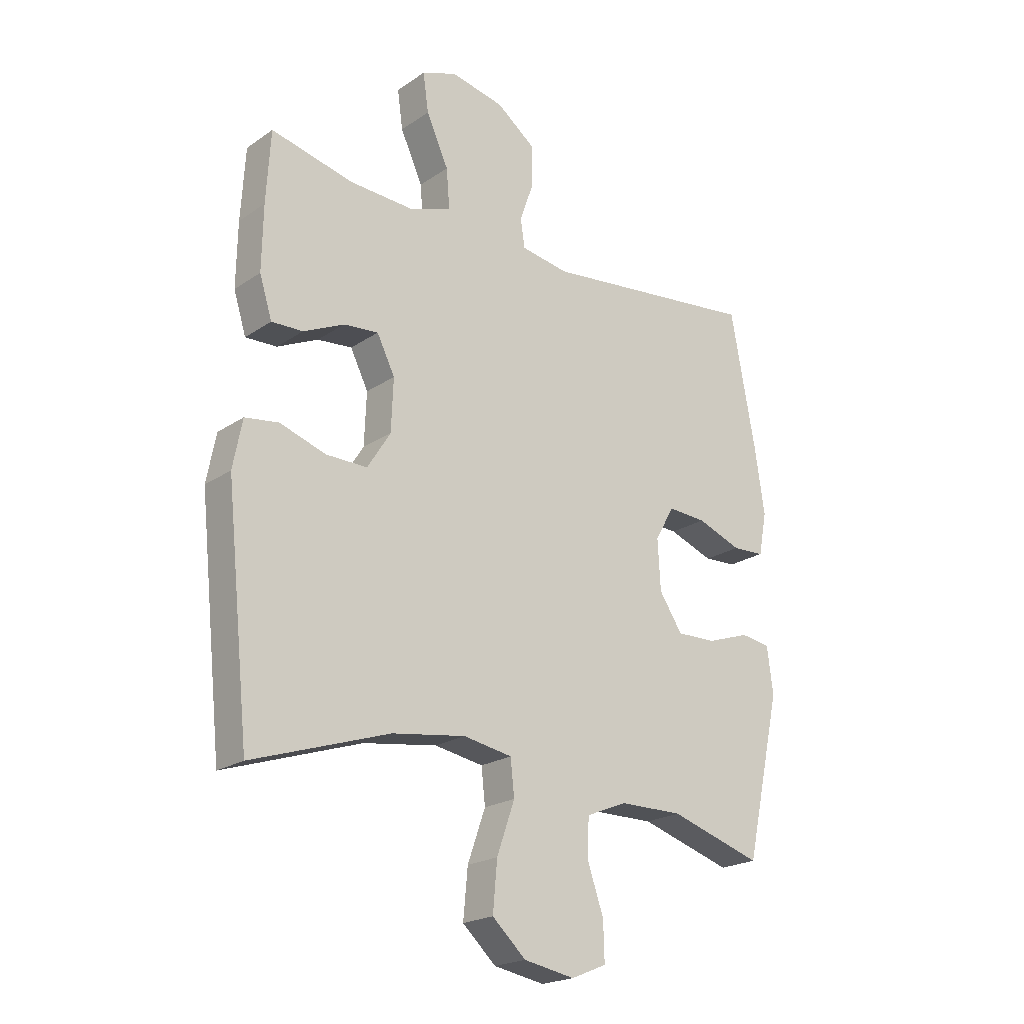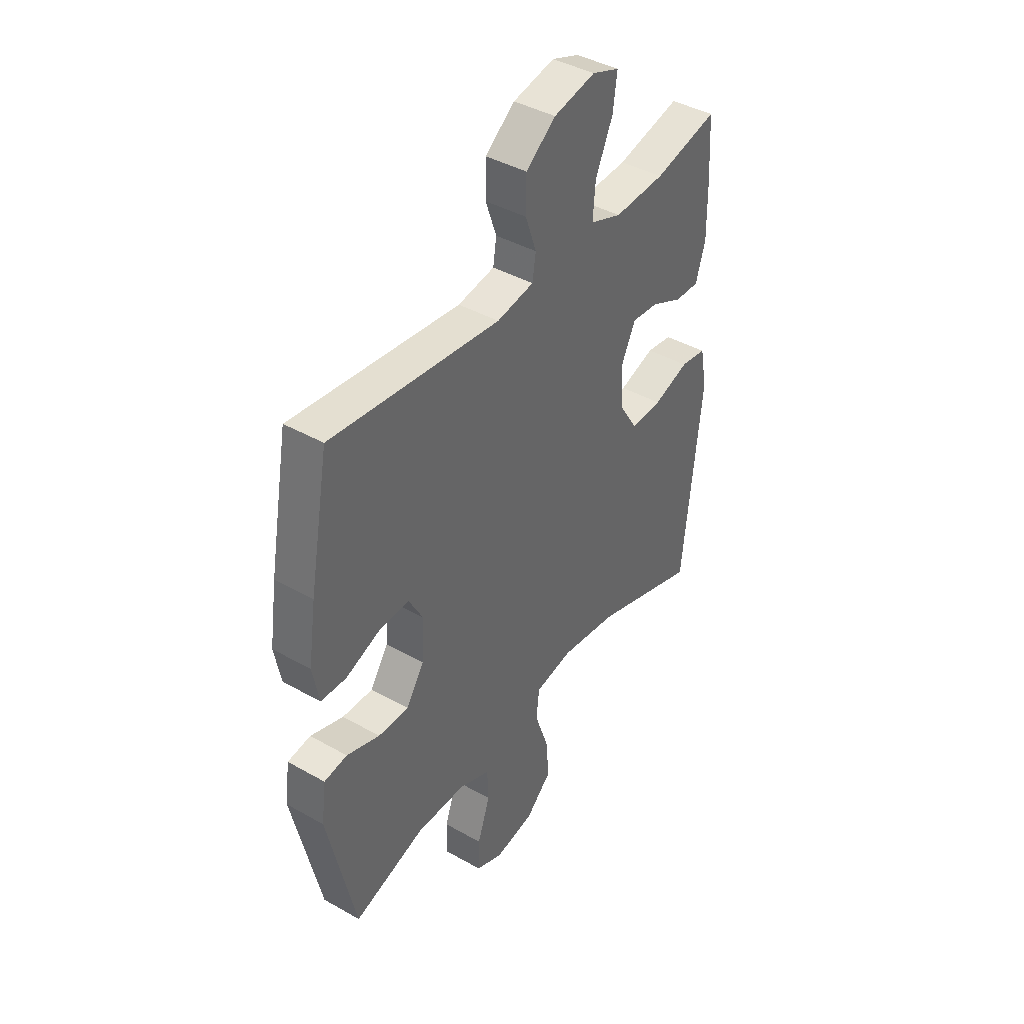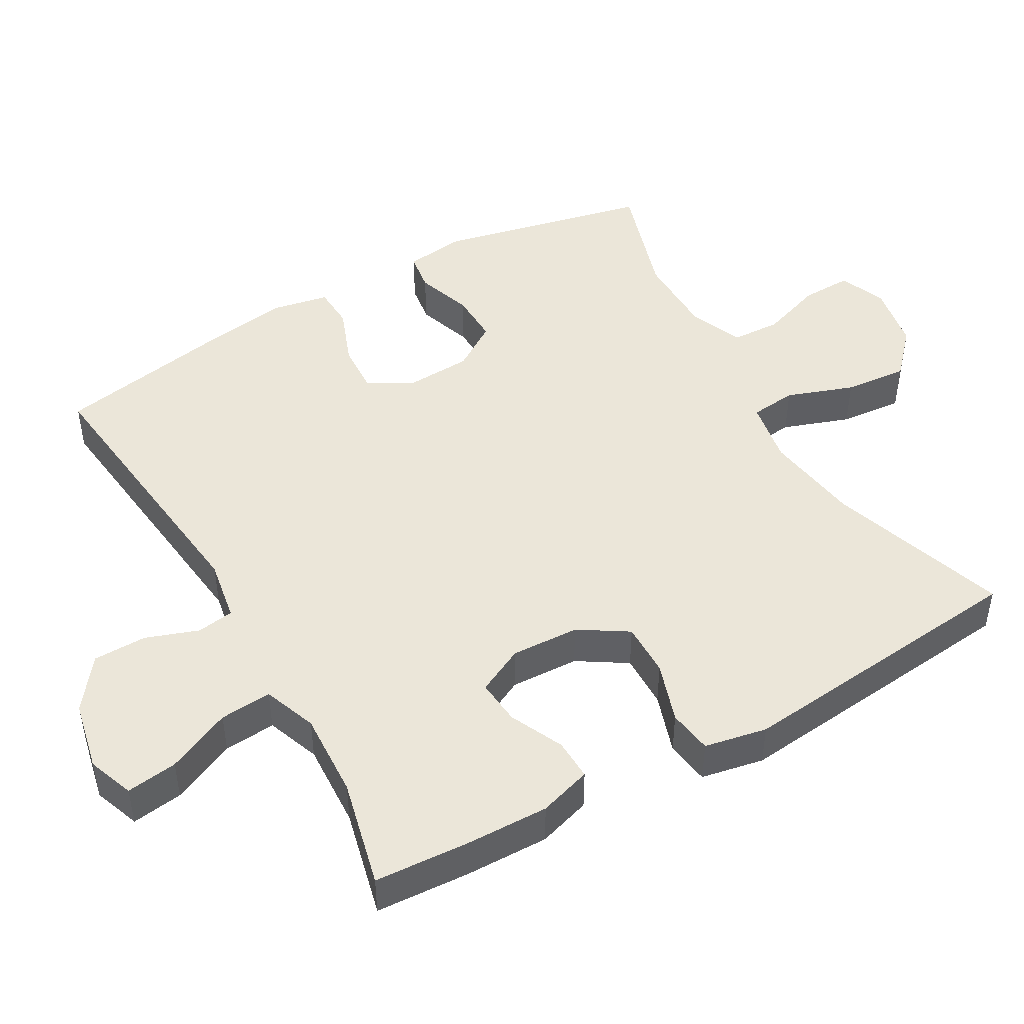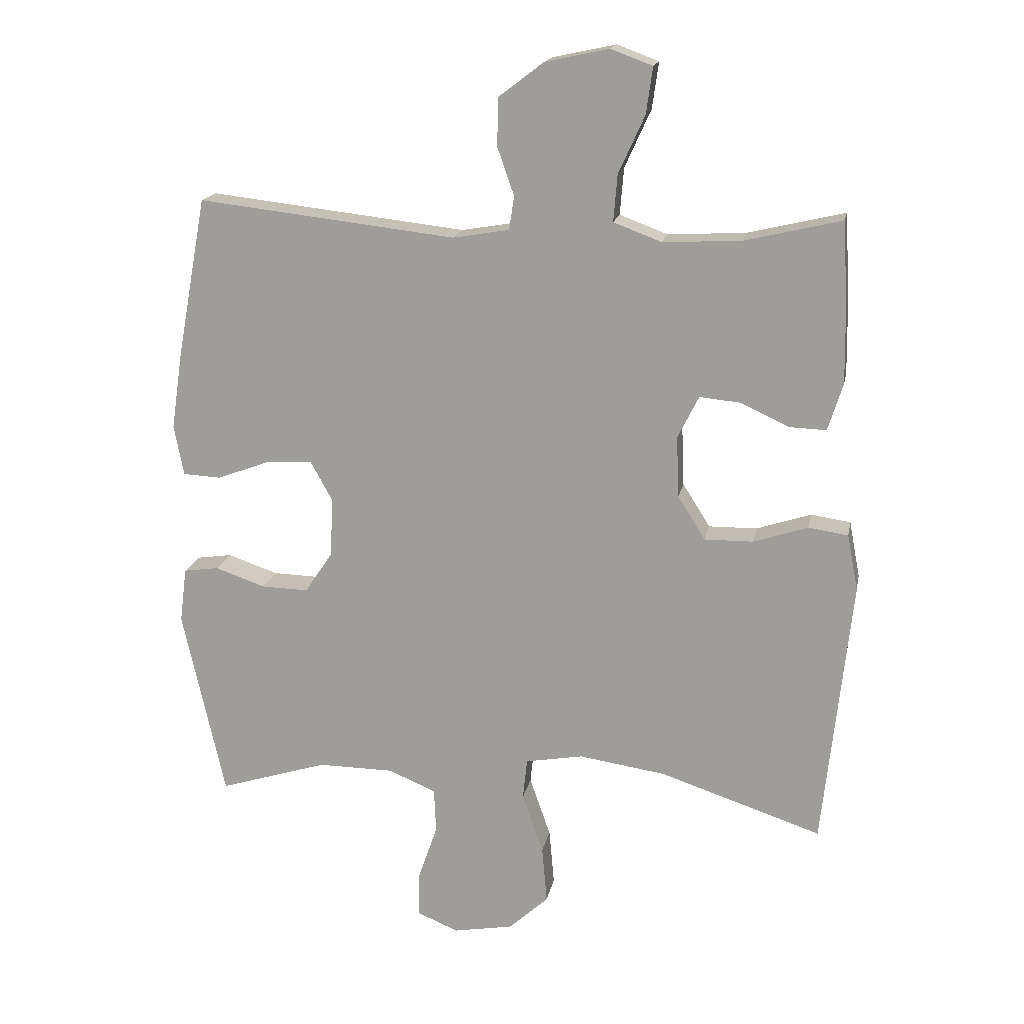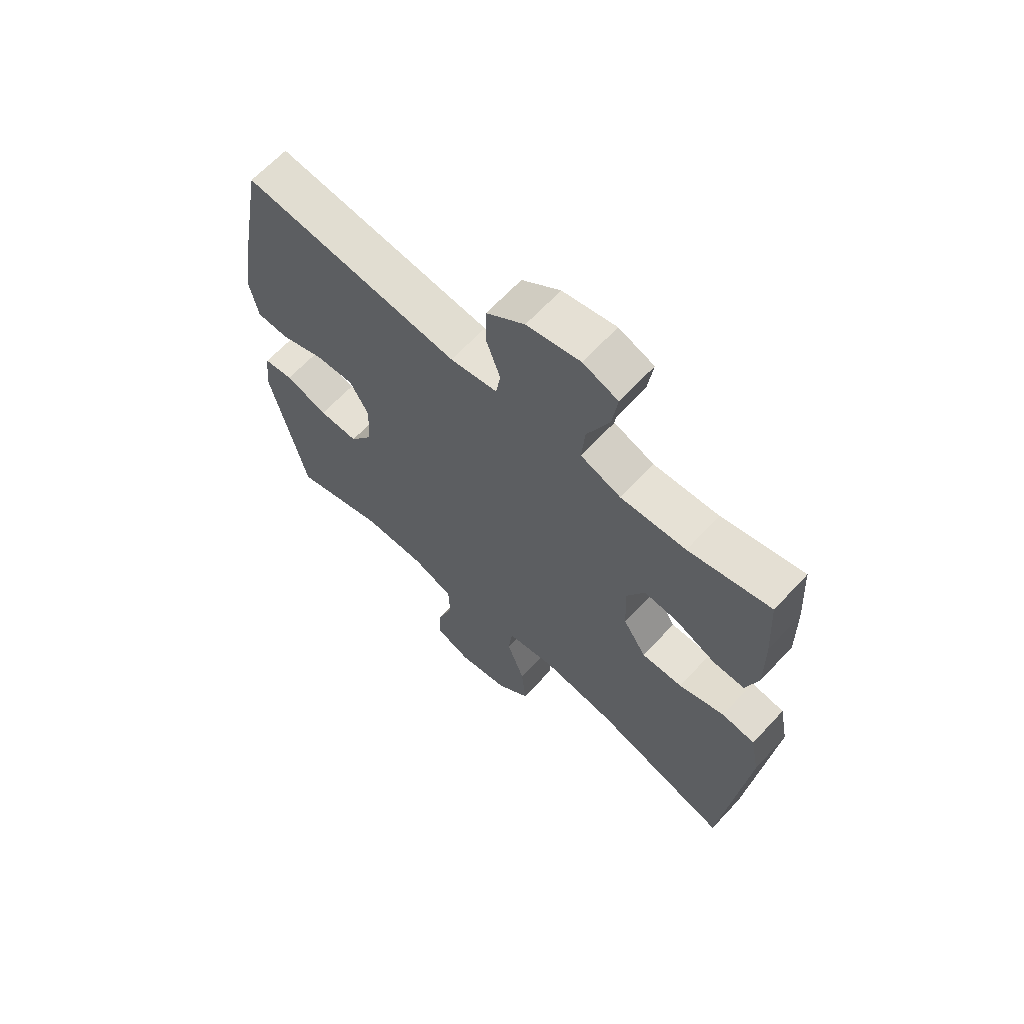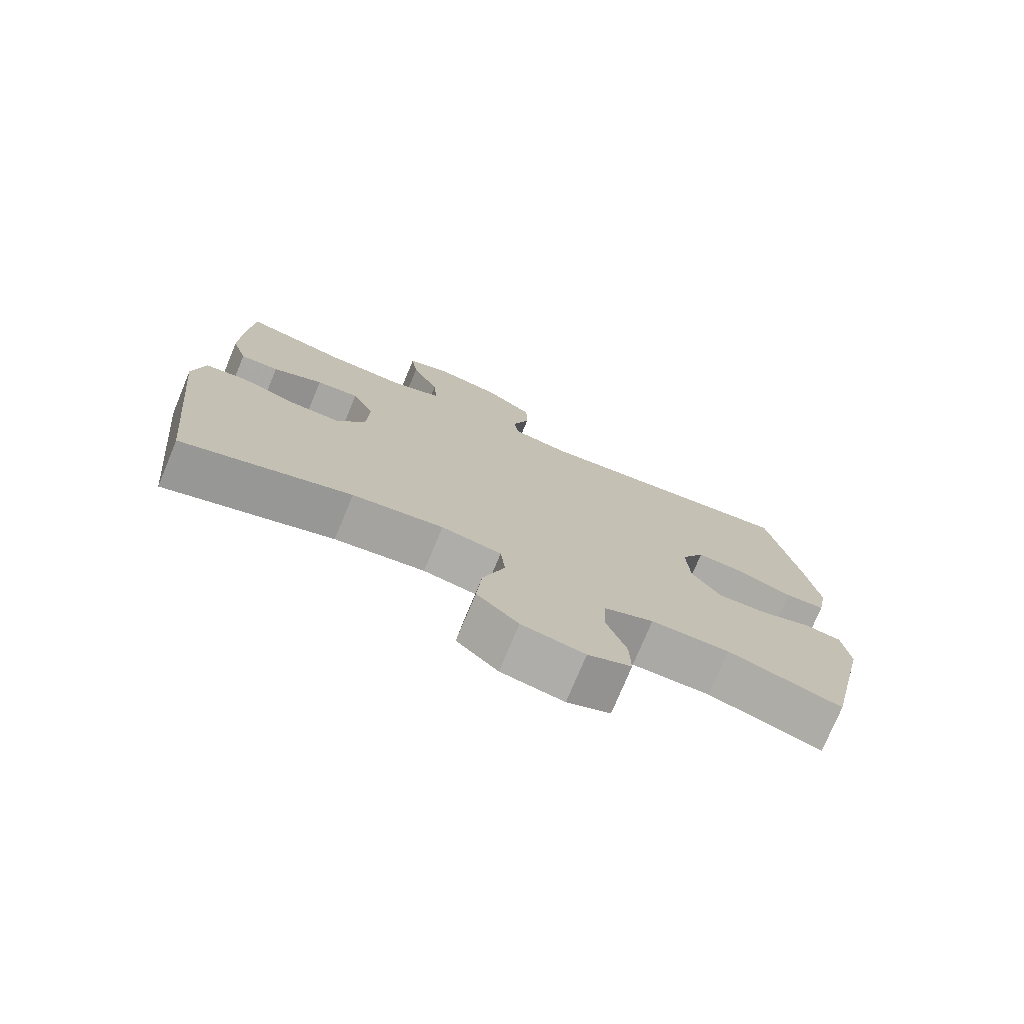
<metadata>
{"format":"obj","ext":"obj","renderer":"f3d","projection":"perspective","resolution":1024,"background":"white","views":[{"elev":-21.2,"azim":140.1,"up":"+Z"},{"elev":41.4,"azim":-55.5,"up":"+Z"},{"elev":46.8,"azim":60.4,"up":"+Y"},{"elev":17.1,"azim":10.8,"up":"+Z"},{"elev":65.1,"azim":42.9,"up":"+Z"},{"elev":-75.8,"azim":157.4,"up":"+Z"}]}
</metadata>
<code>
v -0.5 0.07 -0.5
v -0.566 0.07 -0.203
v -0.555 0.07 -0.117
v -0.5 0.07 -0.109
v -0.421 0.07 -0.136
v -0.348 0.07 -0.138
v -0.305 0.07 -0.073
v -0.3 0.07 0.019
v -0.335 0.07 0.082
v -0.407 0.07 0.078
v -0.489 0.07 0.047
v -0.549 0.07 0.05
v -0.564 0.07 0.129
v -0.546 0.07 0.251
v -0.5 0.07 0.5
v -0.097 0.07 0.454
v -0.009 0.07 0.469
v -0.001 0.07 0.521
v -0.027 0.07 0.595
v -0.026 0.07 0.67
v 0.045 0.07 0.724
v 0.144 0.07 0.745
v 0.209 0.07 0.721
v 0.199 0.07 0.649
v 0.158 0.07 0.559
v 0.152 0.07 0.486
v 0.227 0.07 0.458
v 0.348 0.07 0.464
v 0.5 0.07 0.5
v 0.508 0.07 0.368
v 0.51 0.07 0.25
v 0.487 0.07 0.176
v 0.429 0.07 0.178
v 0.354 0.07 0.213
v 0.29 0.07 0.219
v 0.257 0.07 0.153
v 0.261 0.07 0.057
v 0.304 0.07 -0.011
v 0.38 0.07 -0.01
v 0.465 0.07 0.018
v 0.527 0.07 0.009
v 0.544 0.07 -0.079
v 0.5 0.07 -0.5
v 0.247 0.07 -0.416
v 0.111 0.07 -0.396
v 0.021 0.07 -0.412
v 0.014 0.07 -0.477
v 0.047 0.07 -0.571
v 0.055 0.07 -0.66
v -0.007 0.07 -0.717
v -0.101 0.07 -0.734
v -0.166 0.07 -0.707
v -0.164 0.07 -0.636
v -0.134 0.07 -0.549
v -0.137 0.07 -0.479
v -0.212 0.07 -0.448
v -0.33 0.07 -0.447
v -0.5 0 -0.5
v -0.566 0 -0.203
v -0.555 0 -0.117
v -0.5 0 -0.109
v -0.421 0 -0.136
v -0.348 0 -0.138
v -0.305 0 -0.073
v -0.3 0 0.019
v -0.335 0 0.082
v -0.407 0 0.078
v -0.489 0 0.047
v -0.549 0 0.05
v -0.564 0 0.129
v -0.546 0 0.251
v -0.5 0 0.5
v -0.097 0 0.454
v -0.009 0 0.469
v -0.001 0 0.521
v -0.027 0 0.595
v -0.026 0 0.67
v 0.045 0 0.724
v 0.144 0 0.745
v 0.209 0 0.721
v 0.199 0 0.649
v 0.158 0 0.559
v 0.152 0 0.486
v 0.227 0 0.458
v 0.348 0 0.464
v 0.5 0 0.5
v 0.508 0 0.368
v 0.51 0 0.25
v 0.487 0 0.176
v 0.429 0 0.178
v 0.354 0 0.213
v 0.29 0 0.219
v 0.257 0 0.153
v 0.261 0 0.057
v 0.304 0 -0.011
v 0.38 0 -0.01
v 0.465 0 0.018
v 0.527 0 0.009
v 0.544 0 -0.079
v 0.5 0 -0.5
v 0.247 0 -0.416
v 0.111 0 -0.396
v 0.021 0 -0.412
v 0.014 0 -0.477
v 0.047 0 -0.571
v 0.055 0 -0.66
v -0.007 0 -0.717
v -0.101 0 -0.734
v -0.166 0 -0.707
v -0.164 0 -0.636
v -0.134 0 -0.549
v -0.137 0 -0.479
v -0.212 0 -0.448
v -0.33 0 -0.447
f 51 52 53 54
f 51 54 55
f 50 51 55
f 47 48 49 50
f 47 50 55
f 46 47 55 56
f 41 42 43 44
f 39 40 41 44
f 38 39 44 45
f 37 38 45 46
f 31 32 33 34
f 31 34 35
f 28 29 30 31
f 27 28 31 35
f 26 27 35 36
f 22 23 24 25
f 22 25 26
f 21 22 26
f 18 19 20 21
f 17 18 21 26
f 16 17 26 36
f 10 11 12 13
f 9 10 13 14
f 2 3 4 5
f 57 1 2 5
f 57 5 6
f 56 57 6 7
f 46 56 7 8
f 37 46 8 9
f 15 16 36 37
f 9 14 15 37
f 111 110 109 108
f 112 111 108
f 112 108 107
f 107 106 105 104
f 112 107 104
f 113 112 104 103
f 101 100 99 98
f 101 98 97 96
f 102 101 96 95
f 103 102 95 94
f 91 90 89 88
f 92 91 88
f 88 87 86 85
f 92 88 85 84
f 93 92 84 83
f 82 81 80 79
f 83 82 79
f 83 79 78
f 78 77 76 75
f 83 78 75 74
f 93 83 74 73
f 70 69 68 67
f 71 70 67 66
f 62 61 60 59
f 62 59 58 114
f 63 62 114
f 64 63 114 113
f 65 64 113 103
f 66 65 103 94
f 94 93 73 72
f 94 72 71 66
f 1 58 59 2
f 2 59 60 3
f 3 60 61 4
f 4 61 62 5
f 5 62 63 6
f 6 63 64 7
f 7 64 65 8
f 8 65 66 9
f 9 66 67 10
f 10 67 68 11
f 11 68 69 12
f 12 69 70 13
f 13 70 71 14
f 14 71 72 15
f 15 72 73 16
f 16 73 74 17
f 17 74 75 18
f 18 75 76 19
f 19 76 77 20
f 20 77 78 21
f 21 78 79 22
f 22 79 80 23
f 23 80 81 24
f 24 81 82 25
f 25 82 83 26
f 26 83 84 27
f 27 84 85 28
f 28 85 86 29
f 29 86 87 30
f 30 87 88 31
f 31 88 89 32
f 32 89 90 33
f 33 90 91 34
f 34 91 92 35
f 35 92 93 36
f 36 93 94 37
f 37 94 95 38
f 38 95 96 39
f 39 96 97 40
f 40 97 98 41
f 41 98 99 42
f 42 99 100 43
f 43 100 101 44
f 44 101 102 45
f 45 102 103 46
f 46 103 104 47
f 47 104 105 48
f 48 105 106 49
f 49 106 107 50
f 50 107 108 51
f 51 108 109 52
f 52 109 110 53
f 53 110 111 54
f 54 111 112 55
f 55 112 113 56
f 56 113 114 57
f 57 114 58 1

</code>
